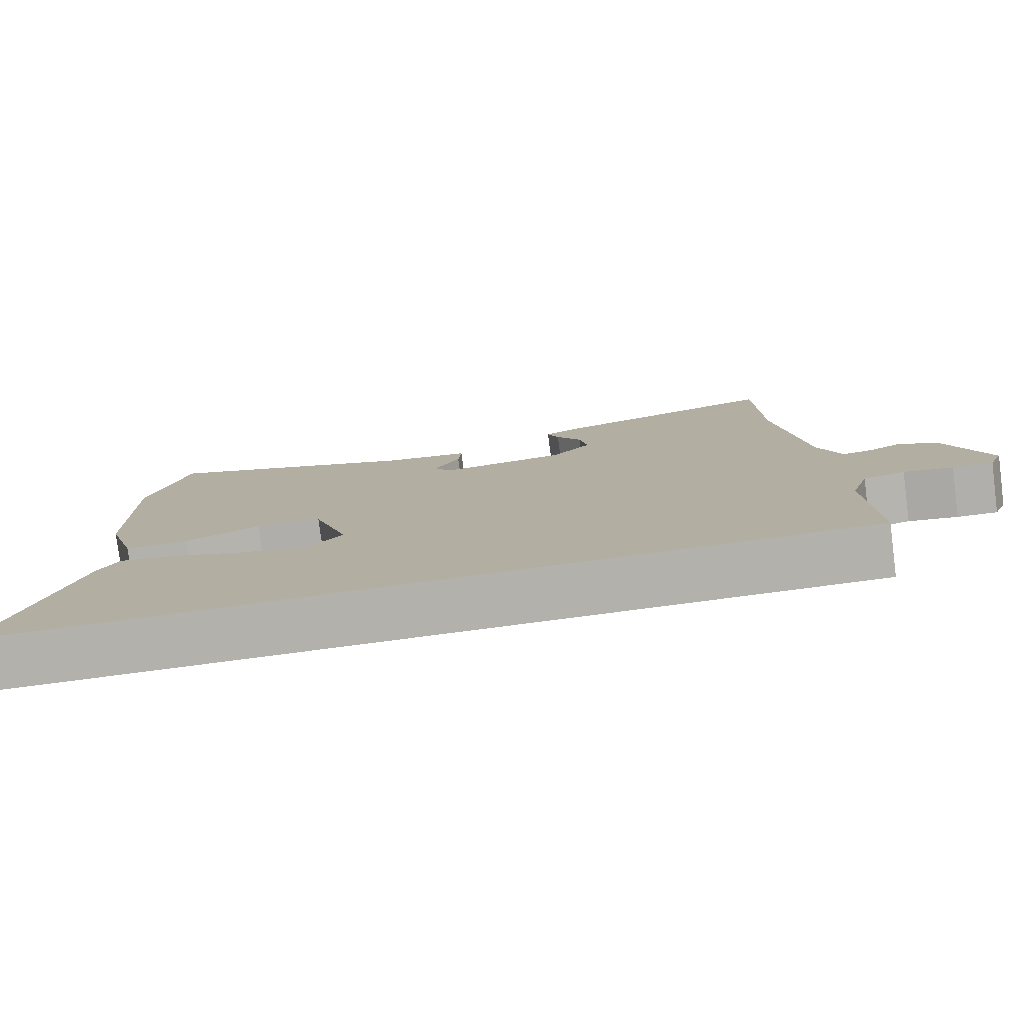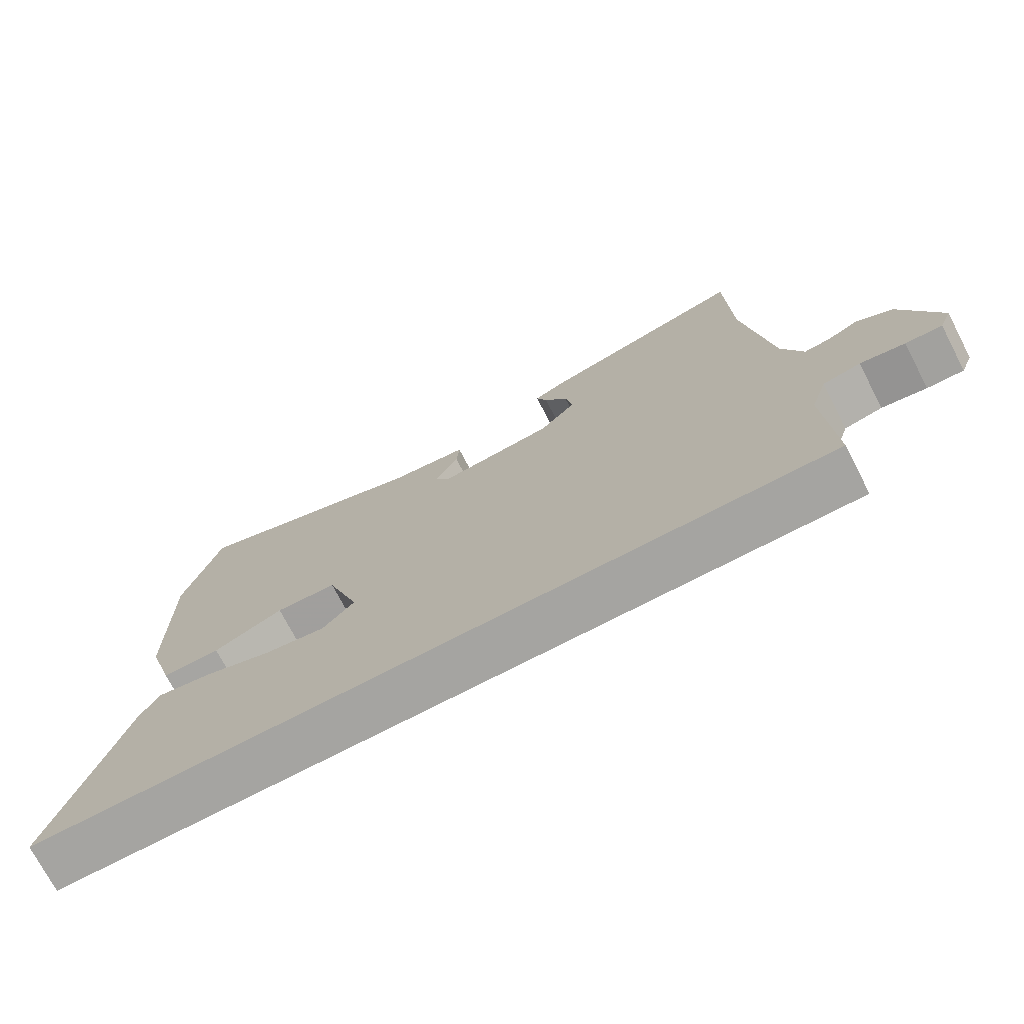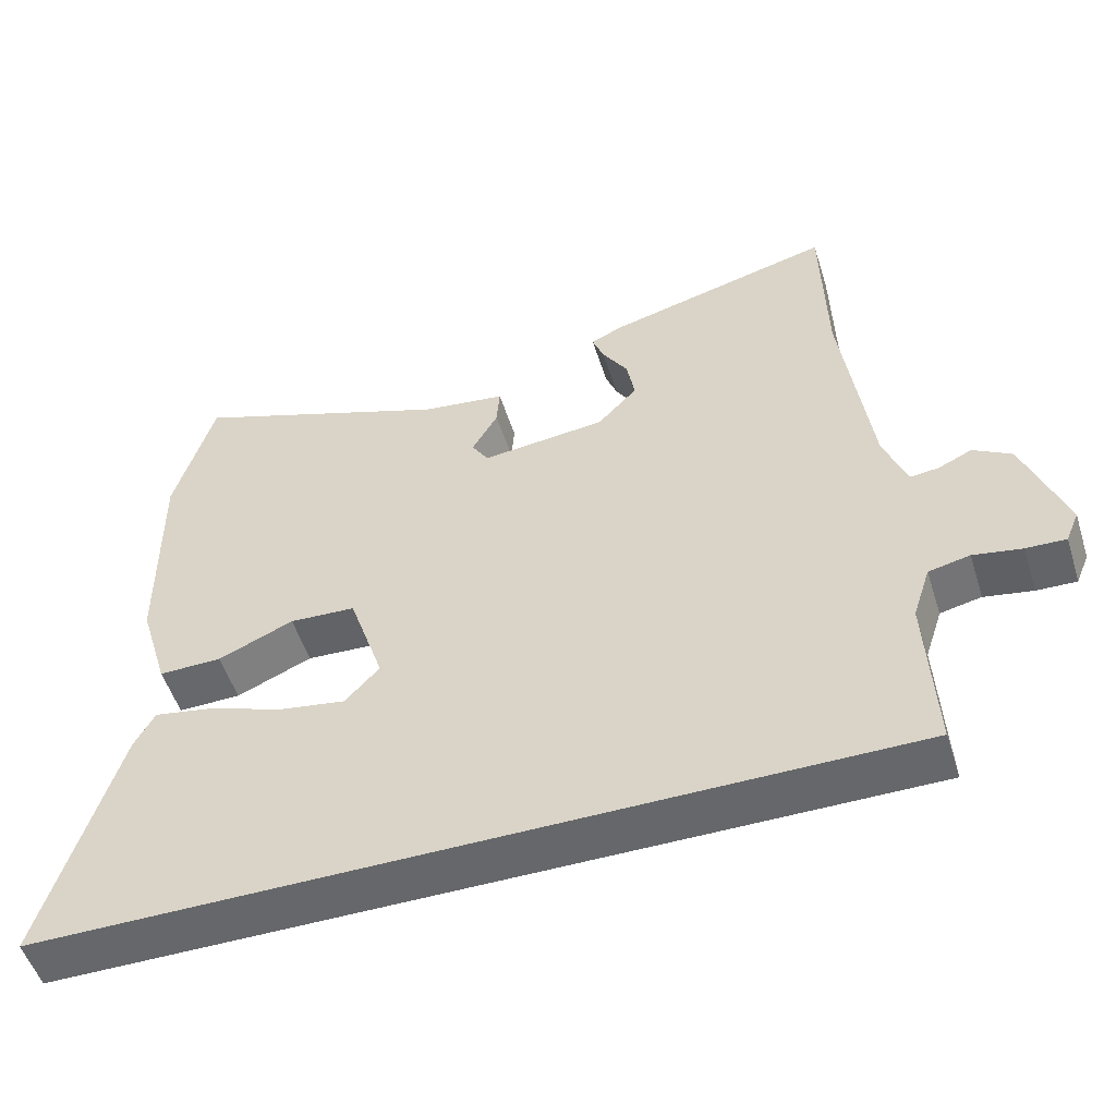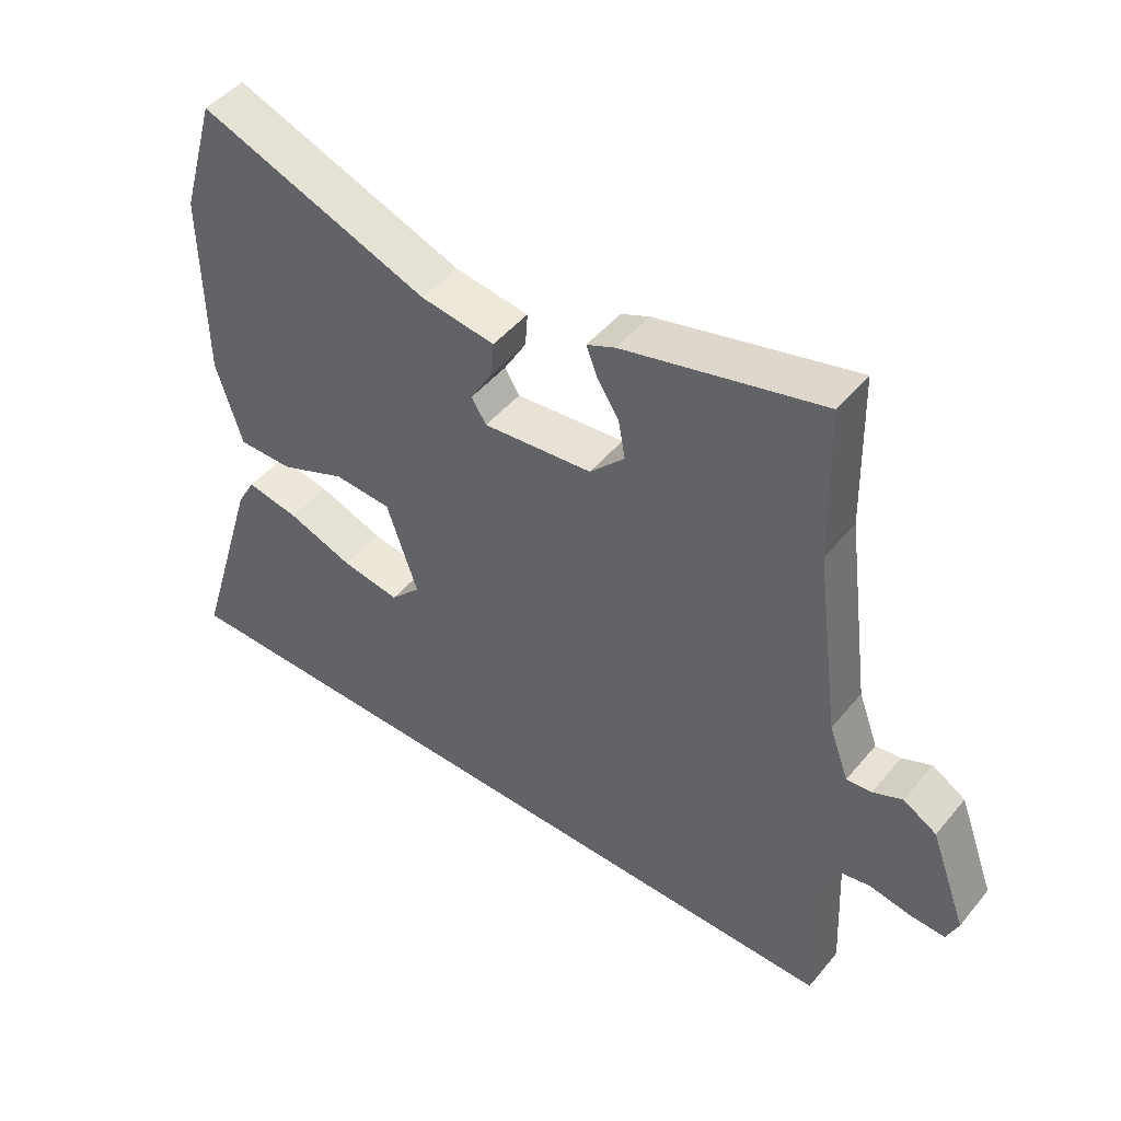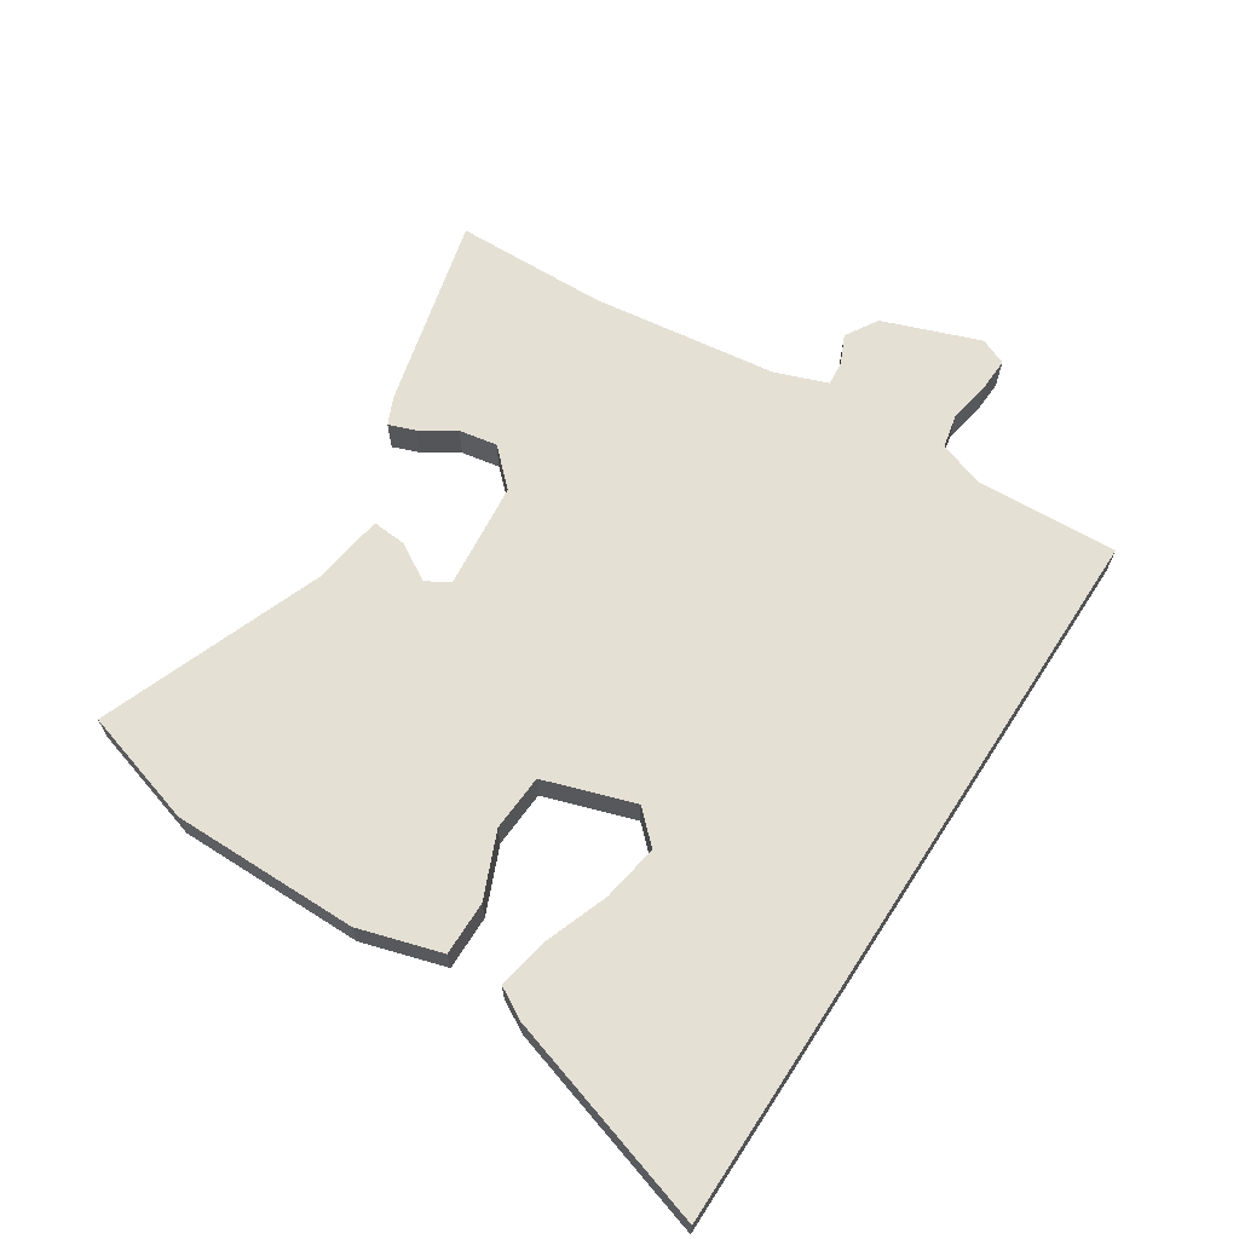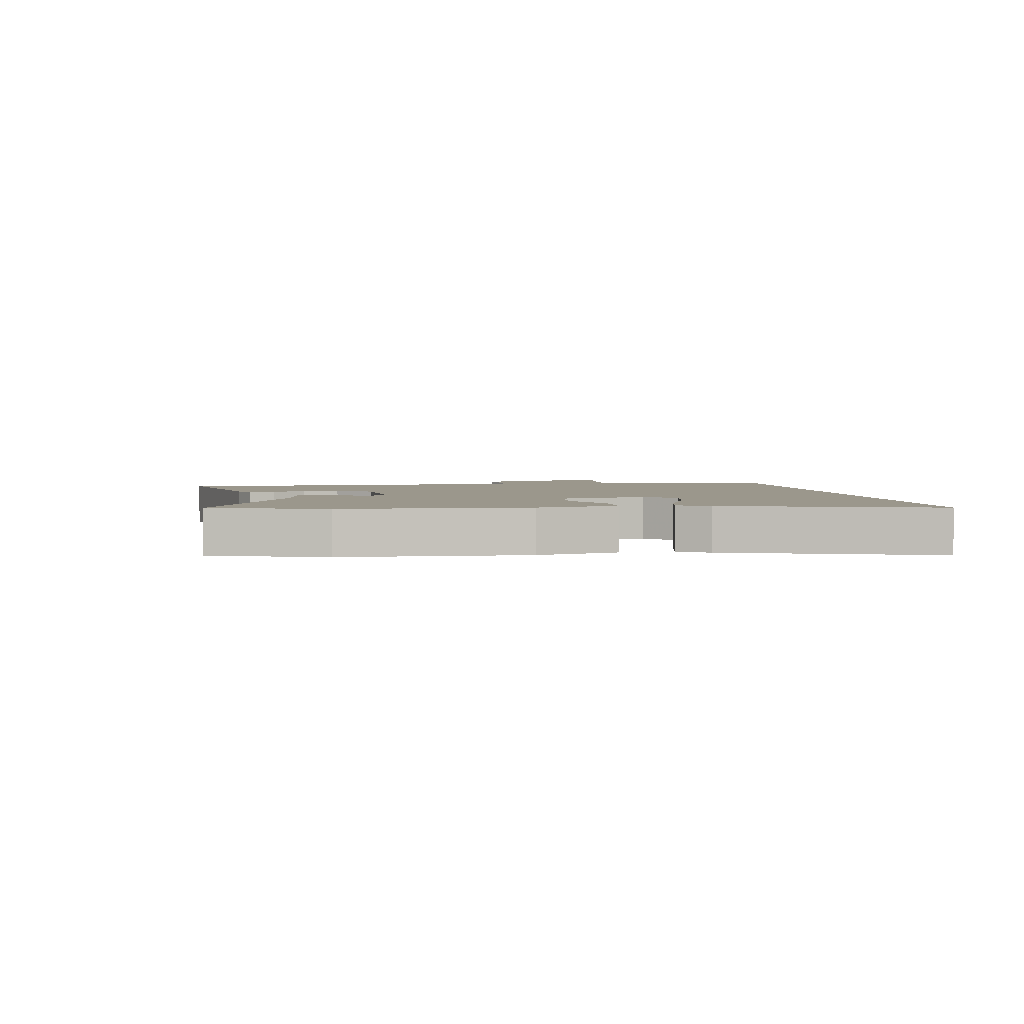
<metadata>
{"format":"obj","ext":"obj","renderer":"f3d","projection":"perspective","resolution":1024,"background":"white","views":[{"elev":-78.9,"azim":-172.6,"up":"+Z"},{"elev":-73.4,"azim":-152.5,"up":"+Z"},{"elev":-52.2,"azim":-162.5,"up":"+Z"},{"elev":47.6,"azim":-142.5,"up":"+Z"},{"elev":65.7,"azim":123.1,"up":"+Y"},{"elev":2.7,"azim":82.3,"up":"+Y"}]}
</metadata>
<code>
v 0.609 0.07 -0.5
v -0.56 0.07 -0.5
v -0.549 0.07 -0.274
v -0.573 0.07 -0.201
v -0.629 0.07 -0.189
v -0.695 0.07 -0.201
v -0.749 0.07 -0.203
v -0.767 0.07 -0.16
v -0.71 0.07 -0.006
v -0.658 0.07 0.025
v -0.612 0.07 0.004
v -0.573 0.07 0
v -0.542 0.07 0.084
v -0.503 0.07 0.38
v -0.497 0.07 0.623
v -0.189 0.07 0.544
v -0.145 0.07 0.524
v -0.161 0.07 0.482
v -0.196 0.07 0.427
v -0.207 0.07 0.366
v -0.153 0.07 0.309
v 0.017 0.07 0.291
v 0.04 0.07 0.328
v 0.005 0.07 0.389
v 0.001 0.07 0.443
v 0.116 0.07 0.459
v 0.473 0.07 0.592
v 0.527 0.07 0.406
v 0.524 0.07 0.108
v 0.484 0.07 -0.024
v 0.398 0.07 -0.023
v 0.295 0.07 0.021
v 0.205 0.07 0.016
v 0.157 0.07 -0.128
v 0.204 0.07 -0.178
v 0.295 0.07 -0.163
v 0.397 0.07 -0.126
v 0.479 0.07 -0.111
v 0.507 0.07 -0.161
v 0.609 0 -0.5
v -0.56 0 -0.5
v -0.549 0 -0.274
v -0.573 0 -0.201
v -0.629 0 -0.189
v -0.695 0 -0.201
v -0.749 0 -0.203
v -0.767 0 -0.16
v -0.71 0 -0.006
v -0.658 0 0.025
v -0.612 0 0.004
v -0.573 0 0
v -0.542 0 0.084
v -0.503 0 0.38
v -0.497 0 0.623
v -0.189 0 0.544
v -0.145 0 0.524
v -0.161 0 0.482
v -0.196 0 0.427
v -0.207 0 0.366
v -0.153 0 0.309
v 0.017 0 0.291
v 0.04 0 0.328
v 0.005 0 0.389
v 0.001 0 0.443
v 0.116 0 0.459
v 0.473 0 0.592
v 0.527 0 0.406
v 0.524 0 0.108
v 0.484 0 -0.024
v 0.398 0 -0.023
v 0.295 0 0.021
v 0.205 0 0.016
v 0.157 0 -0.128
v 0.204 0 -0.178
v 0.295 0 -0.163
v 0.397 0 -0.126
v 0.479 0 -0.111
v 0.507 0 -0.161
f 36 37 38 39
f 35 36 39 1
f 29 30 31 32
f 29 32 33
f 26 27 28 29
f 26 29 33
f 23 24 25 26
f 23 26 33 34
f 16 17 18 19
f 14 15 16 19
f 13 14 19 20
f 12 13 20 21
f 8 9 10 11
f 8 11 12
f 5 6 7 8
f 5 8 12 21
f 35 1 2 3
f 34 35 3 4
f 22 23 34
f 21 22 34
f 4 5 21 34
f 78 77 76 75
f 40 78 75 74
f 71 70 69 68
f 72 71 68
f 68 67 66 65
f 72 68 65
f 65 64 63 62
f 73 72 65 62
f 58 57 56 55
f 58 55 54 53
f 59 58 53 52
f 60 59 52 51
f 50 49 48 47
f 51 50 47
f 47 46 45 44
f 60 51 47 44
f 42 41 40 74
f 43 42 74 73
f 73 62 61
f 73 61 60
f 73 60 44 43
f 1 40 41 2
f 2 41 42 3
f 3 42 43 4
f 4 43 44 5
f 5 44 45 6
f 6 45 46 7
f 7 46 47 8
f 8 47 48 9
f 9 48 49 10
f 10 49 50 11
f 11 50 51 12
f 12 51 52 13
f 13 52 53 14
f 14 53 54 15
f 15 54 55 16
f 16 55 56 17
f 17 56 57 18
f 18 57 58 19
f 19 58 59 20
f 20 59 60 21
f 21 60 61 22
f 22 61 62 23
f 23 62 63 24
f 24 63 64 25
f 25 64 65 26
f 26 65 66 27
f 27 66 67 28
f 28 67 68 29
f 29 68 69 30
f 30 69 70 31
f 31 70 71 32
f 32 71 72 33
f 33 72 73 34
f 34 73 74 35
f 35 74 75 36
f 36 75 76 37
f 37 76 77 38
f 38 77 78 39
f 39 78 40 1

</code>
